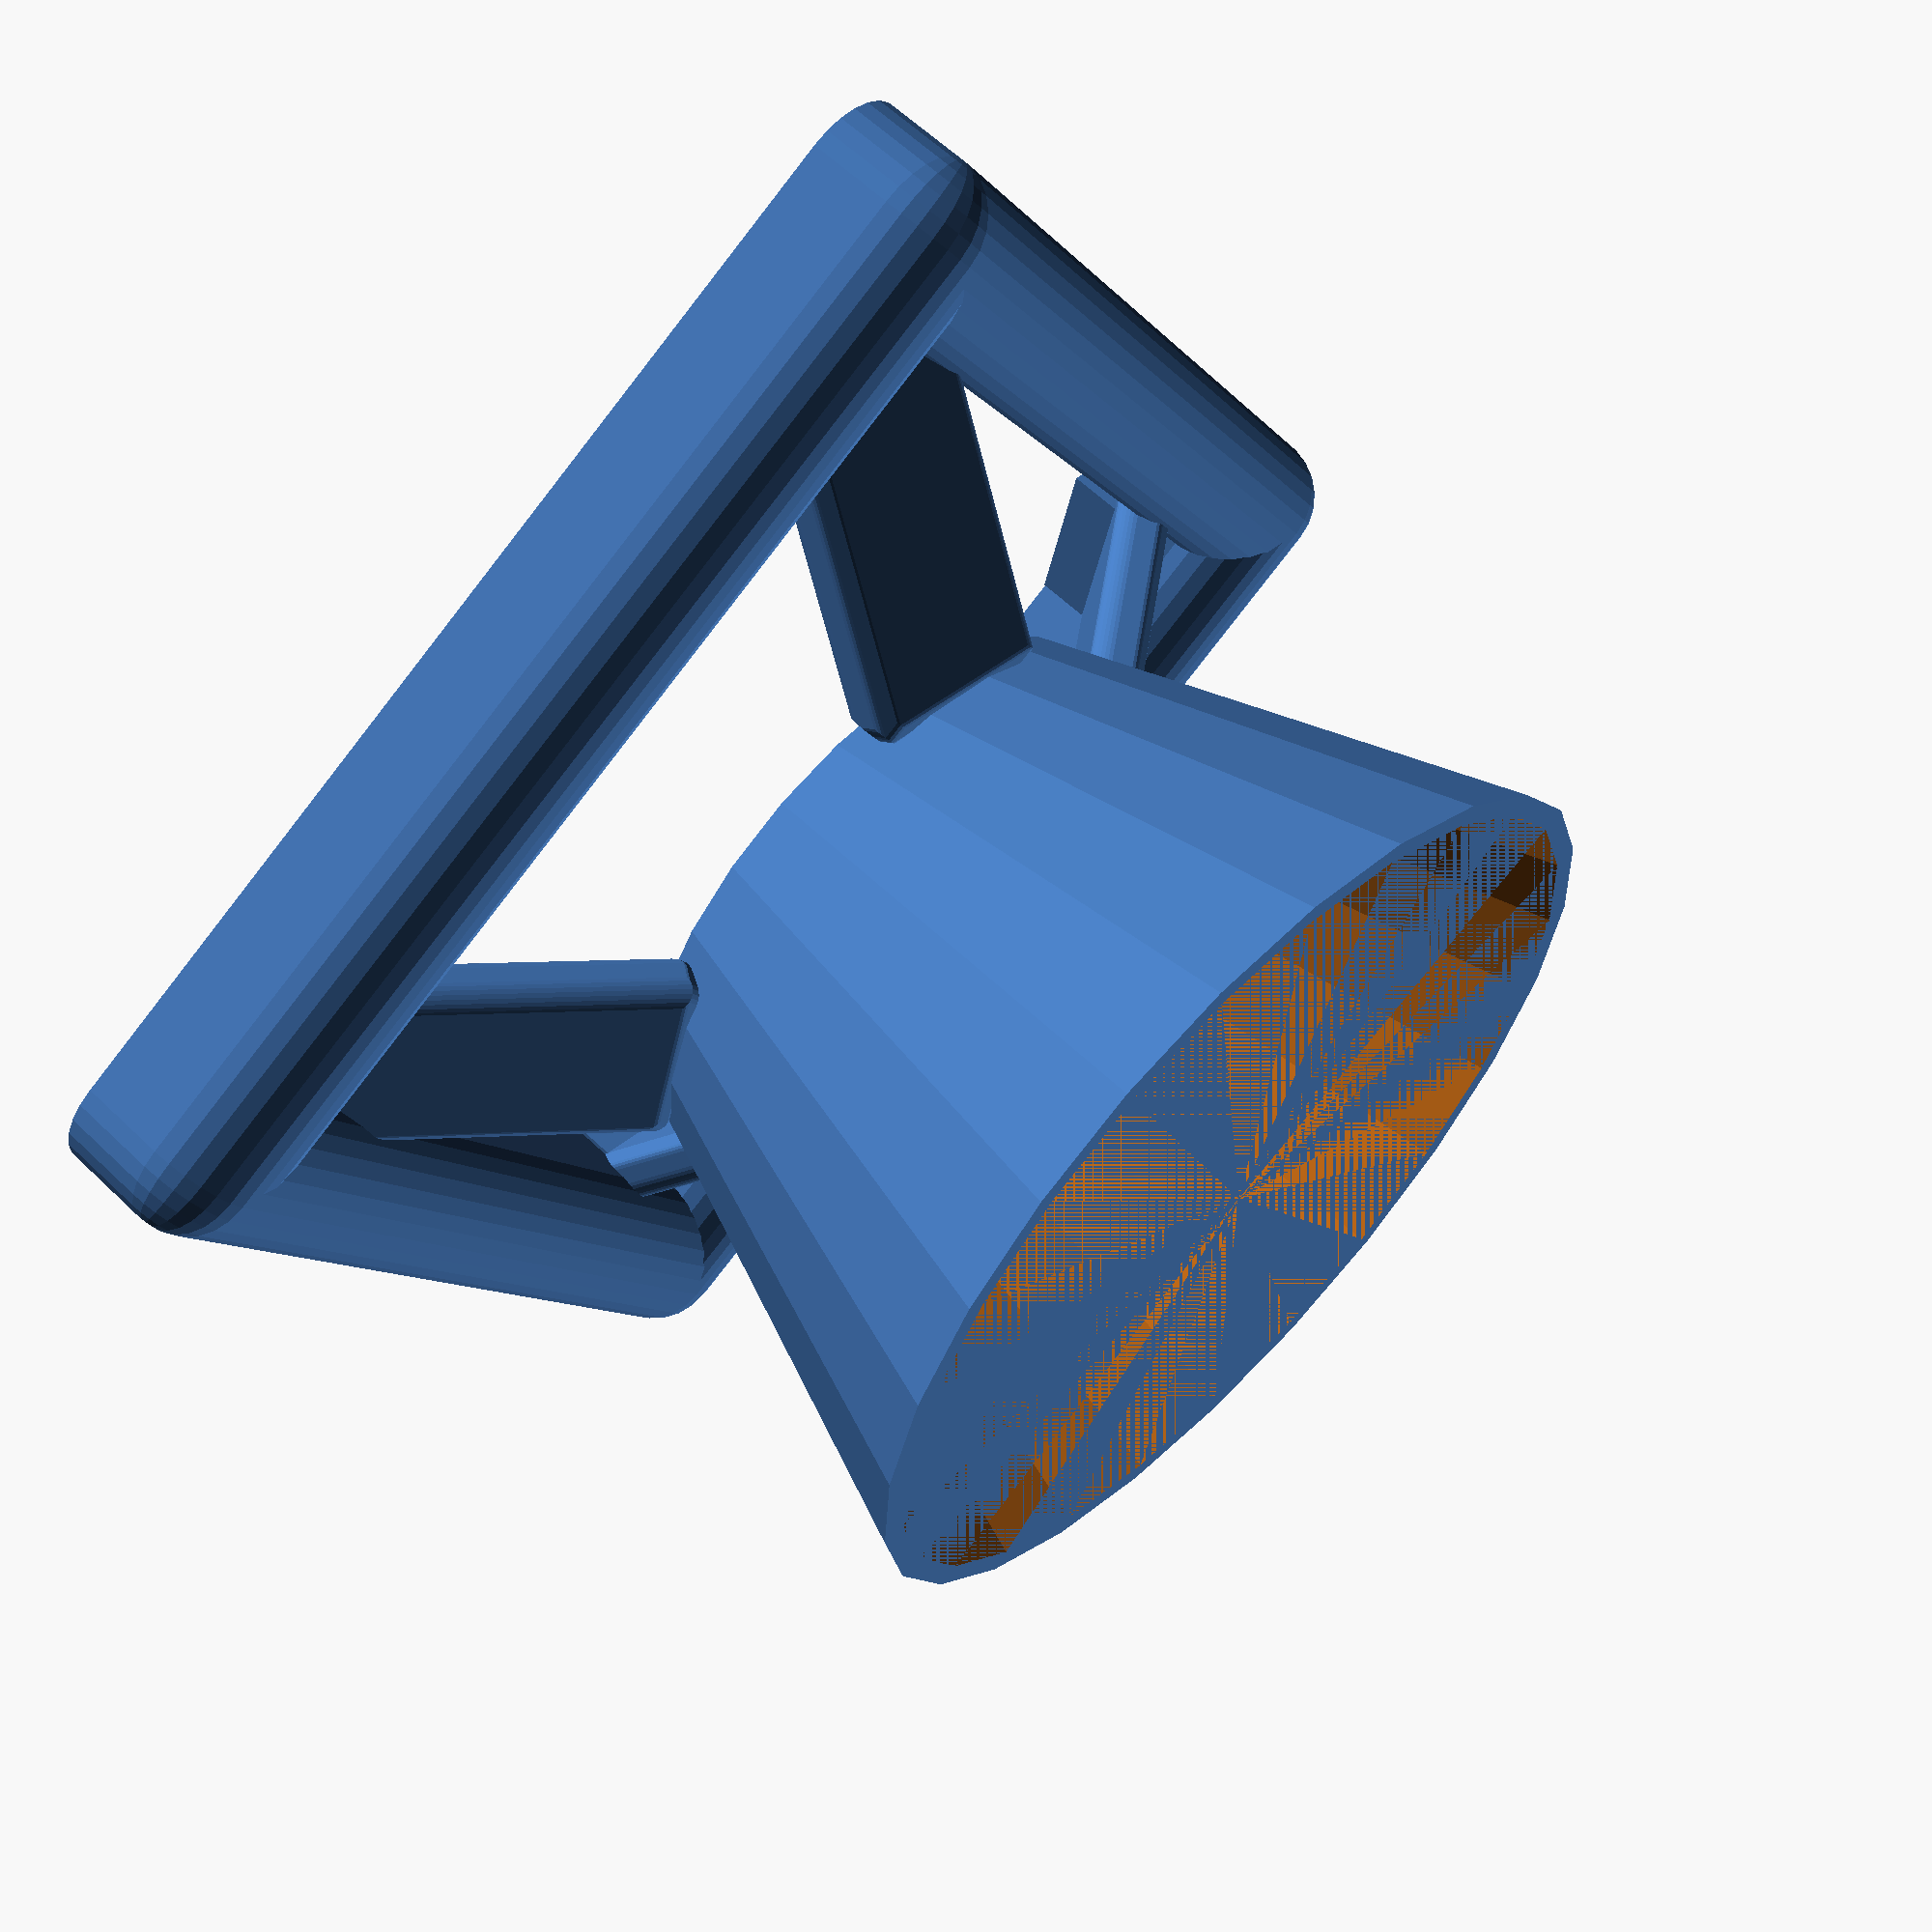
<openscad>
$fn=25;
module holder() {

    minkowski()
    {
        translate([1,2,8]) rotate([55,45]) cube([10,22,1]);
        cylinder(h=1, r=1);
    }
     translate([2,0,8]) rotate([0,45,0]) cube([9,5,5]);
}

union() {
    holder();
    
    translate([0,0,60]) rotate([0,90,0]) holder();

    translate([60,0,60]) rotate([0,180,0]) holder();

    translate([60,0,0]) rotate([0,270,0]) holder();

    minkowski()
    {
        difference() {
            cube([60,5,60]);
            translate([1,0,1]) cube([58,5,58]);
        }
        difference() {
            sphere(r=4);
            translate([-5,-7.5,-5]) cube([10,7.5,10]);
        }
    }
    
    difference() {
        translate([30,13,30]) rotate([90,0,180]) cylinder(h=28, r1=17, r2=27);
        translate([30,13,30]) rotate([90,0,180]) cylinder(h=28, r1=15.7, r2=25.7);
    }
}

</openscad>
<views>
elev=262.3 azim=295.0 roll=218.0 proj=p view=solid
</views>
